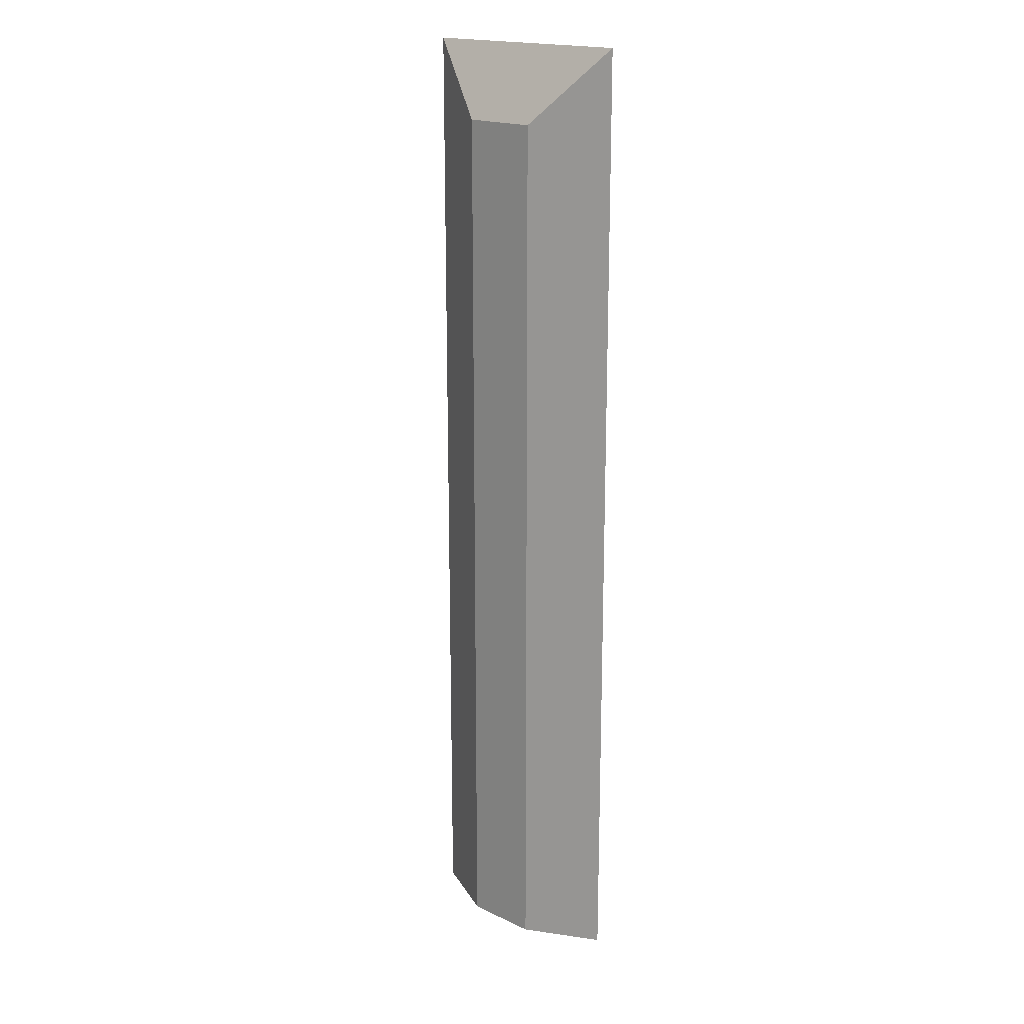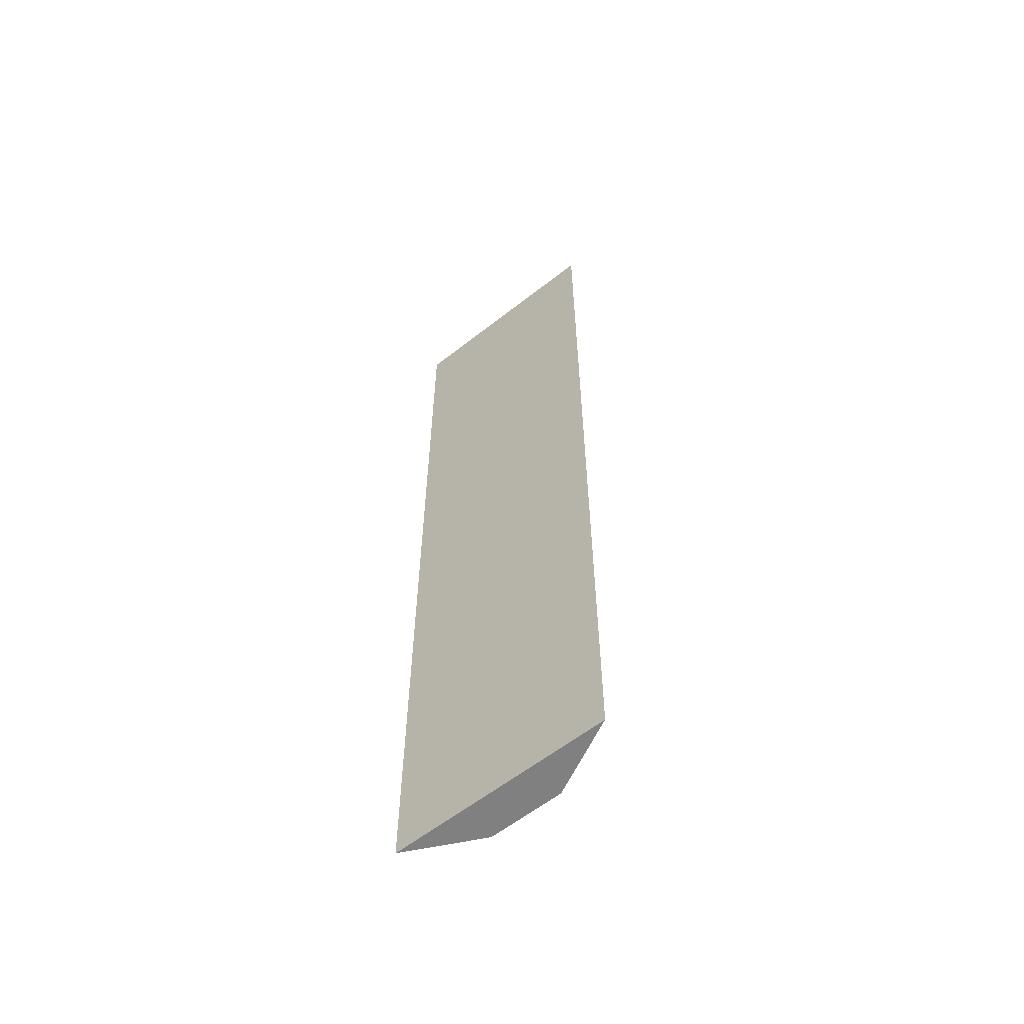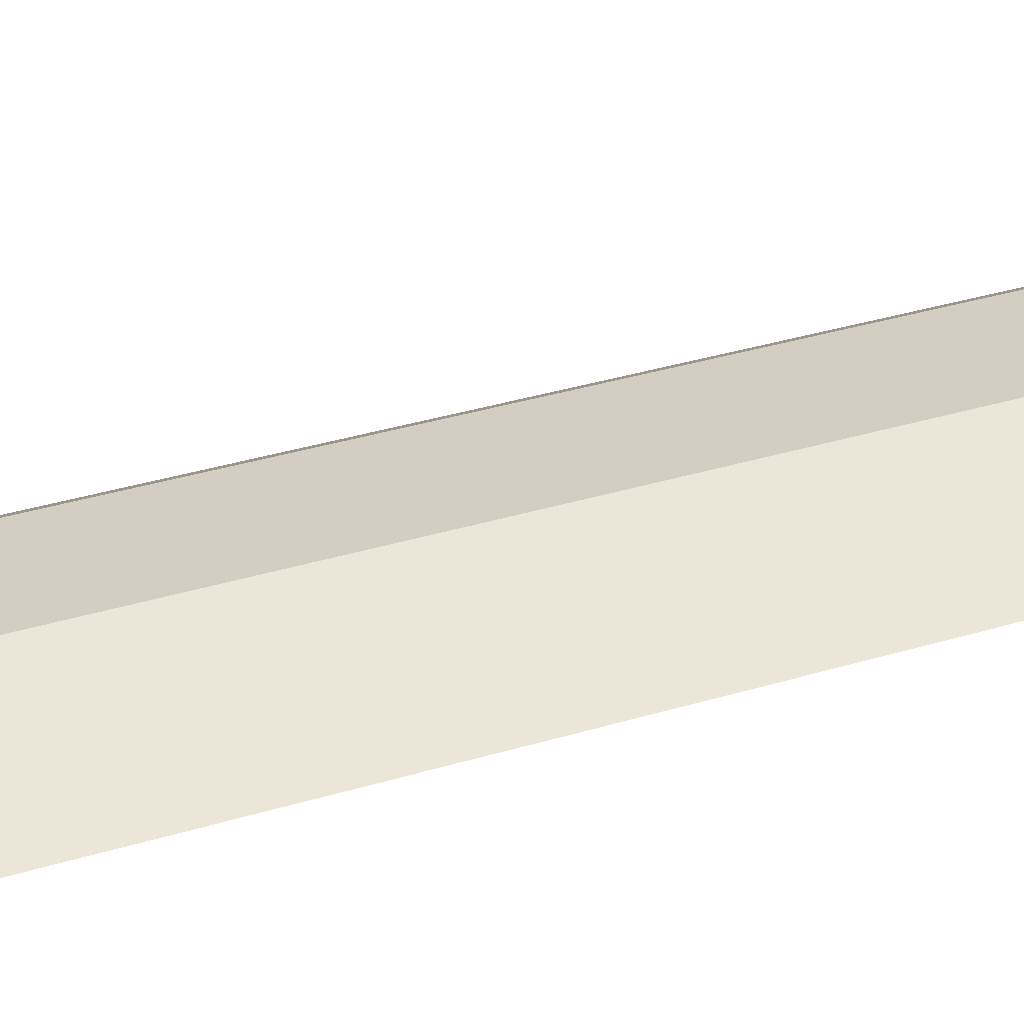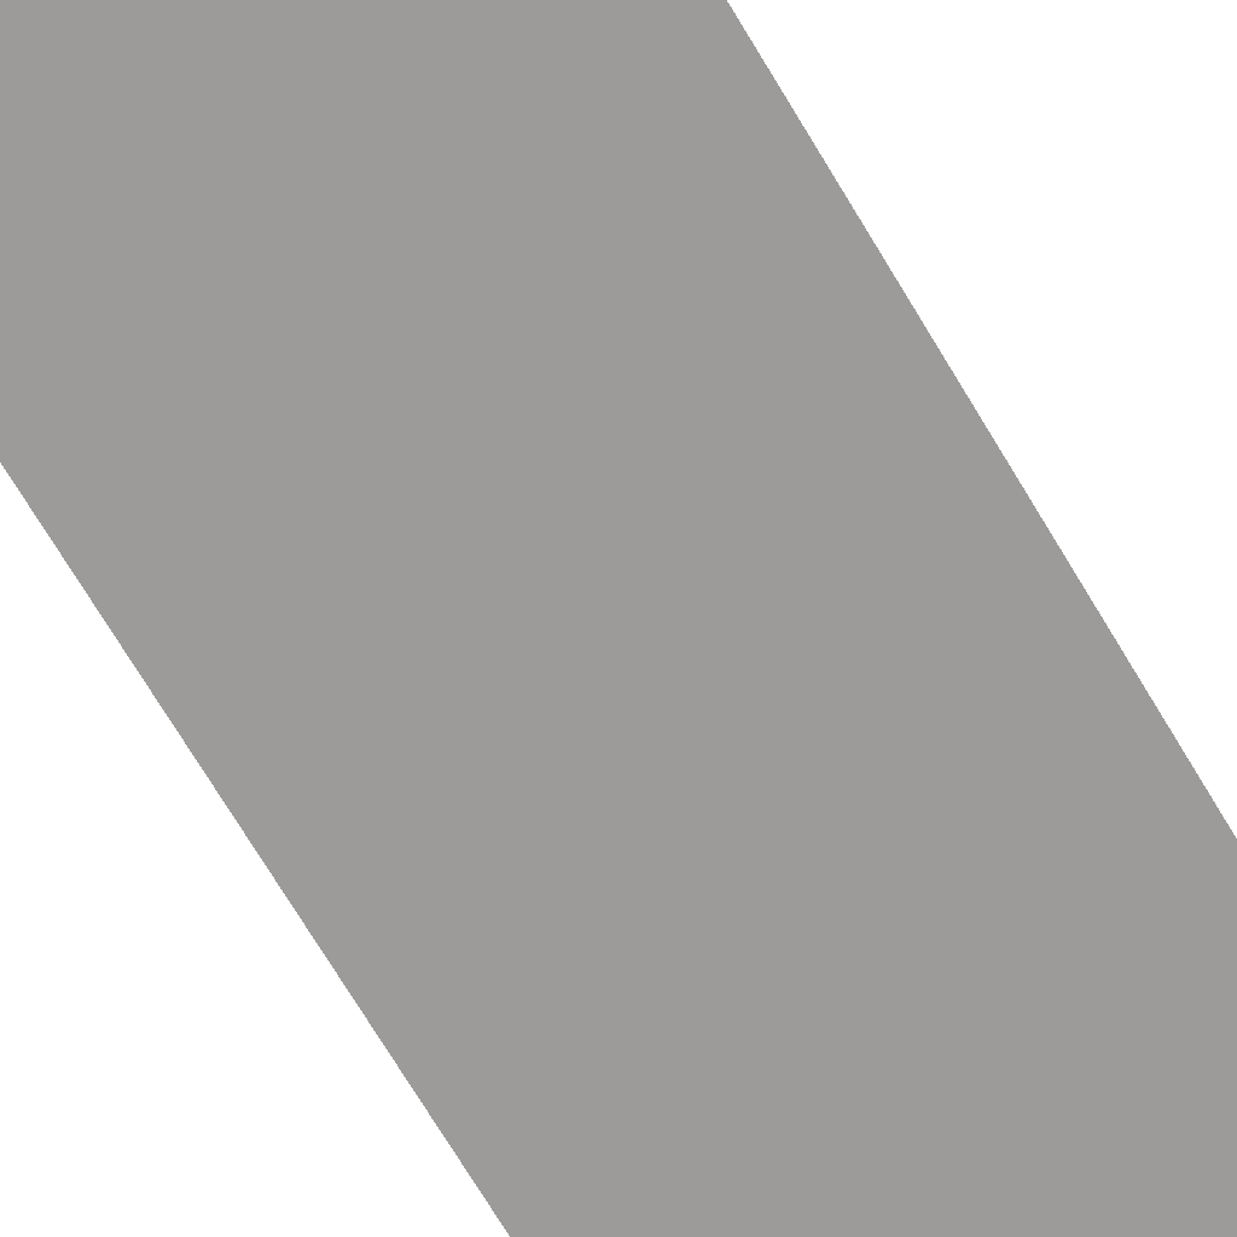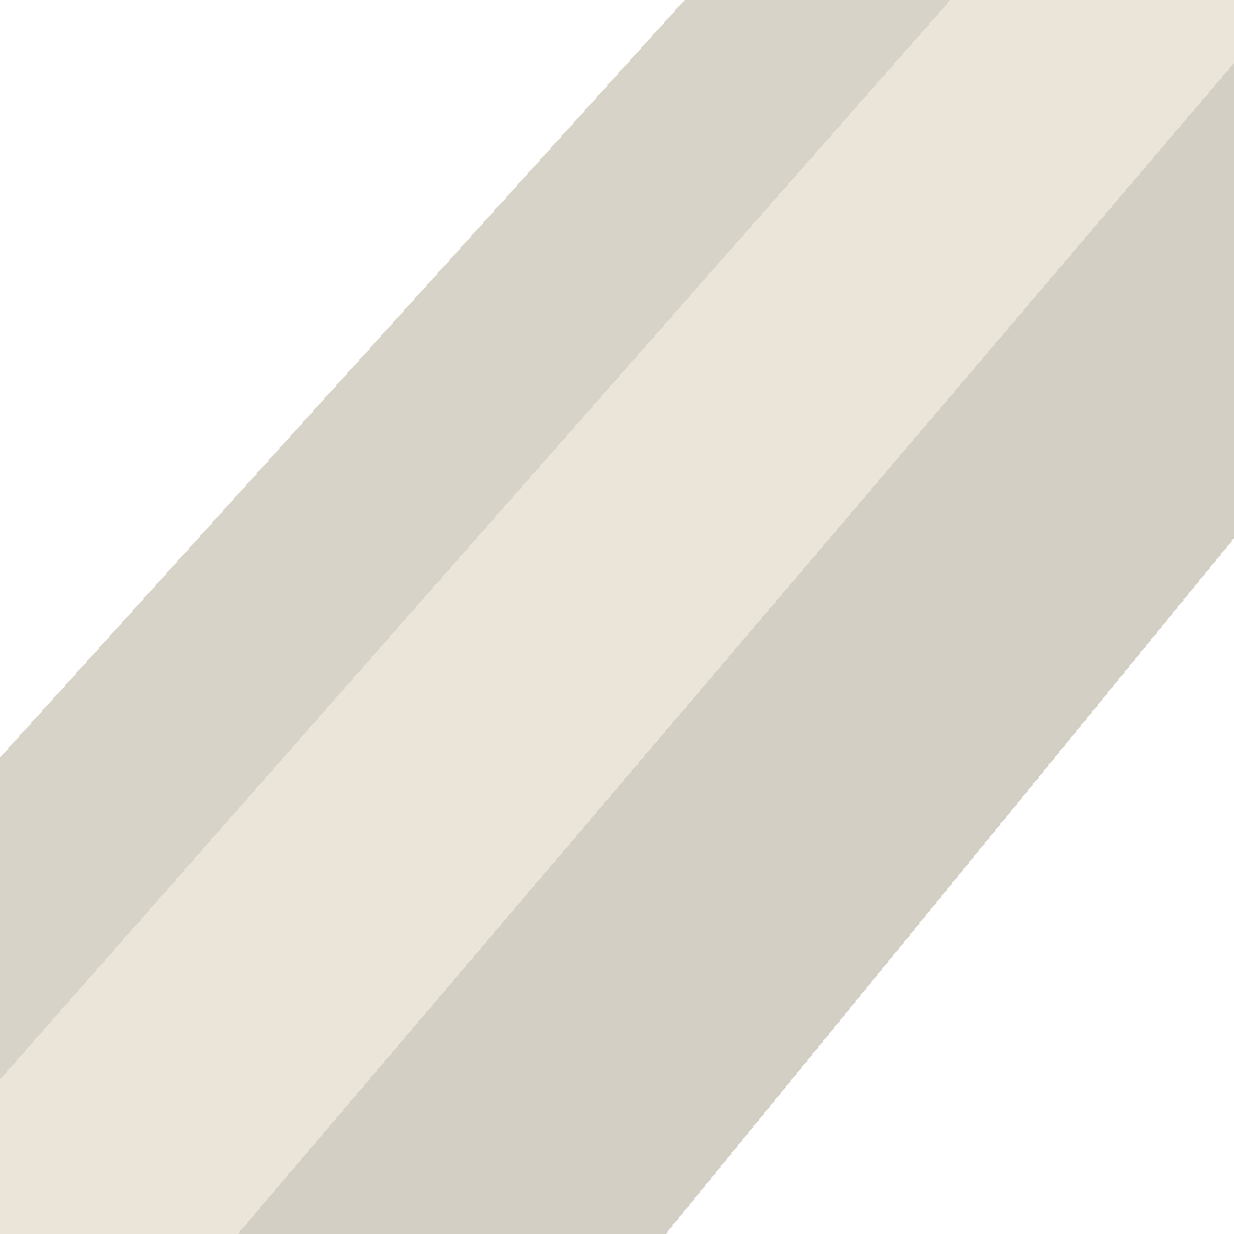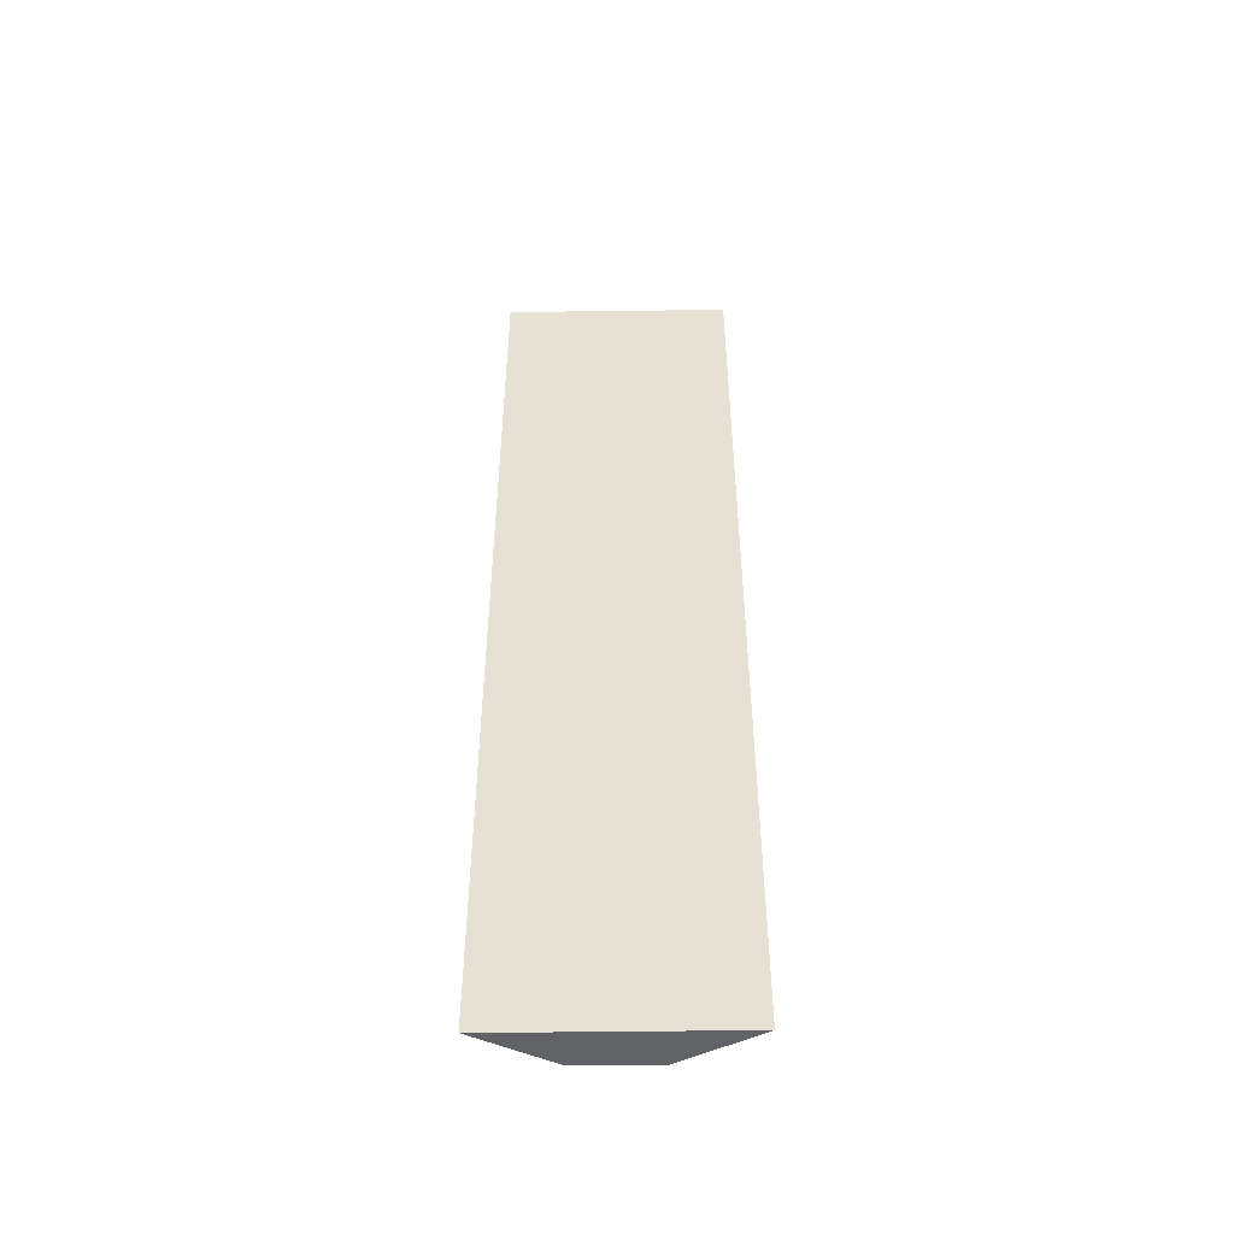
<metadata>
{"format":"obj","ext":"obj","renderer":"f3d","projection":"perspective","resolution":1024,"background":"white","views":[{"elev":18.4,"azim":-138.0,"up":"+Z"},{"elev":-60.1,"azim":38.8,"up":"+Z"},{"elev":25.3,"azim":61.5,"up":"+Y"},{"elev":-69.9,"azim":-149.3,"up":"+Y"},{"elev":58.7,"azim":-143.6,"up":"+Y"},{"elev":-50.6,"azim":0.8,"up":"+Z"}]}
</metadata>
<code>
g pb_Mesh176798
v -0.9999 0 18.5
v -4 0 18.5
v -2 0.5 17.5
v -3 0.5 17.5
v -4 0 18.5
v -4 0 5.5
v -3 0.5 17.5
v -3 0.5 5.5
v -4 0 5.5
v -1 0 5.5
v -3 0.5 5.5
v -2 0.5 5.5
v -1 0 5.5
v -0.9999 0 18.5
v -2 0.5 5.5
v -2 0.5 17.5
v -2 0.5 17.5
v -3 0.5 17.5
v -2 0.5 5.5
v -3 0.5 5.5
v -1 0 5.5
v -4 0 5.5
v -0.9999 0 18.5
v -4 0 18.5
g pb_Mesh176798_0
f 3 2 1
f 3 4 2
f 7 6 5
f 7 8 6
f 11 10 9
f 11 12 10
f 15 14 13
f 15 16 14
f 19 18 17
f 19 20 18
f 23 22 21
f 23 24 22

</code>
